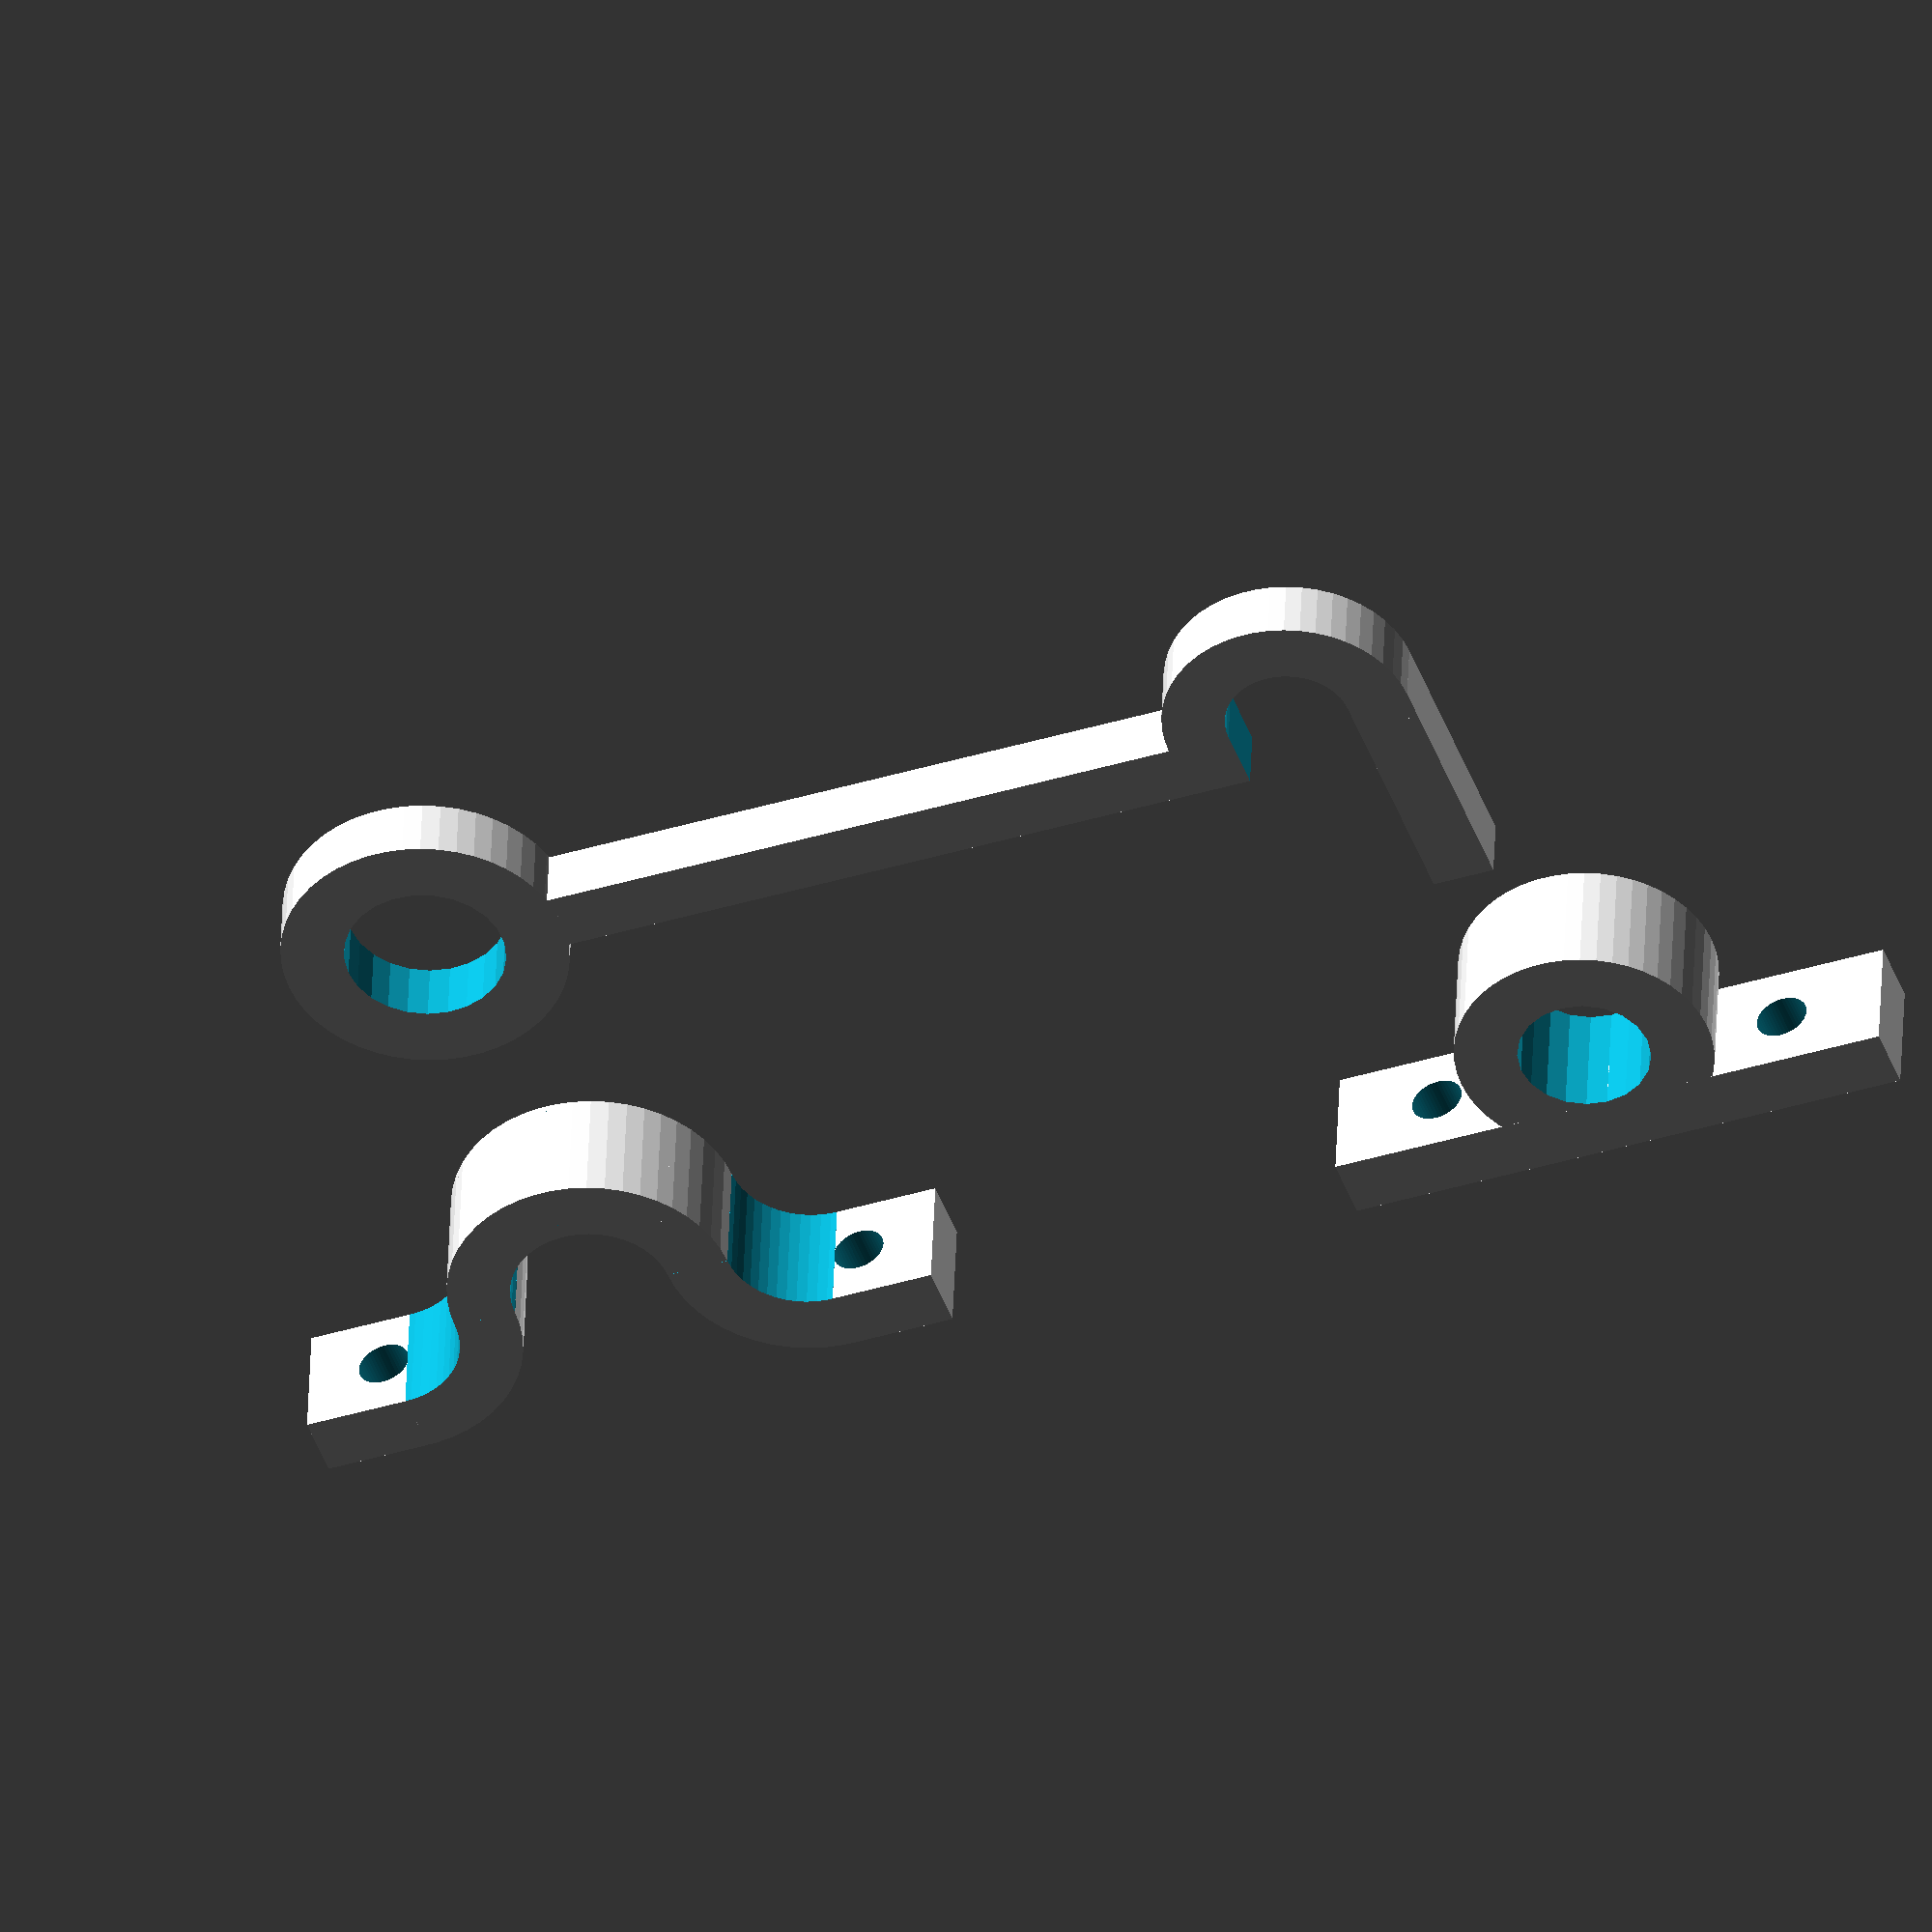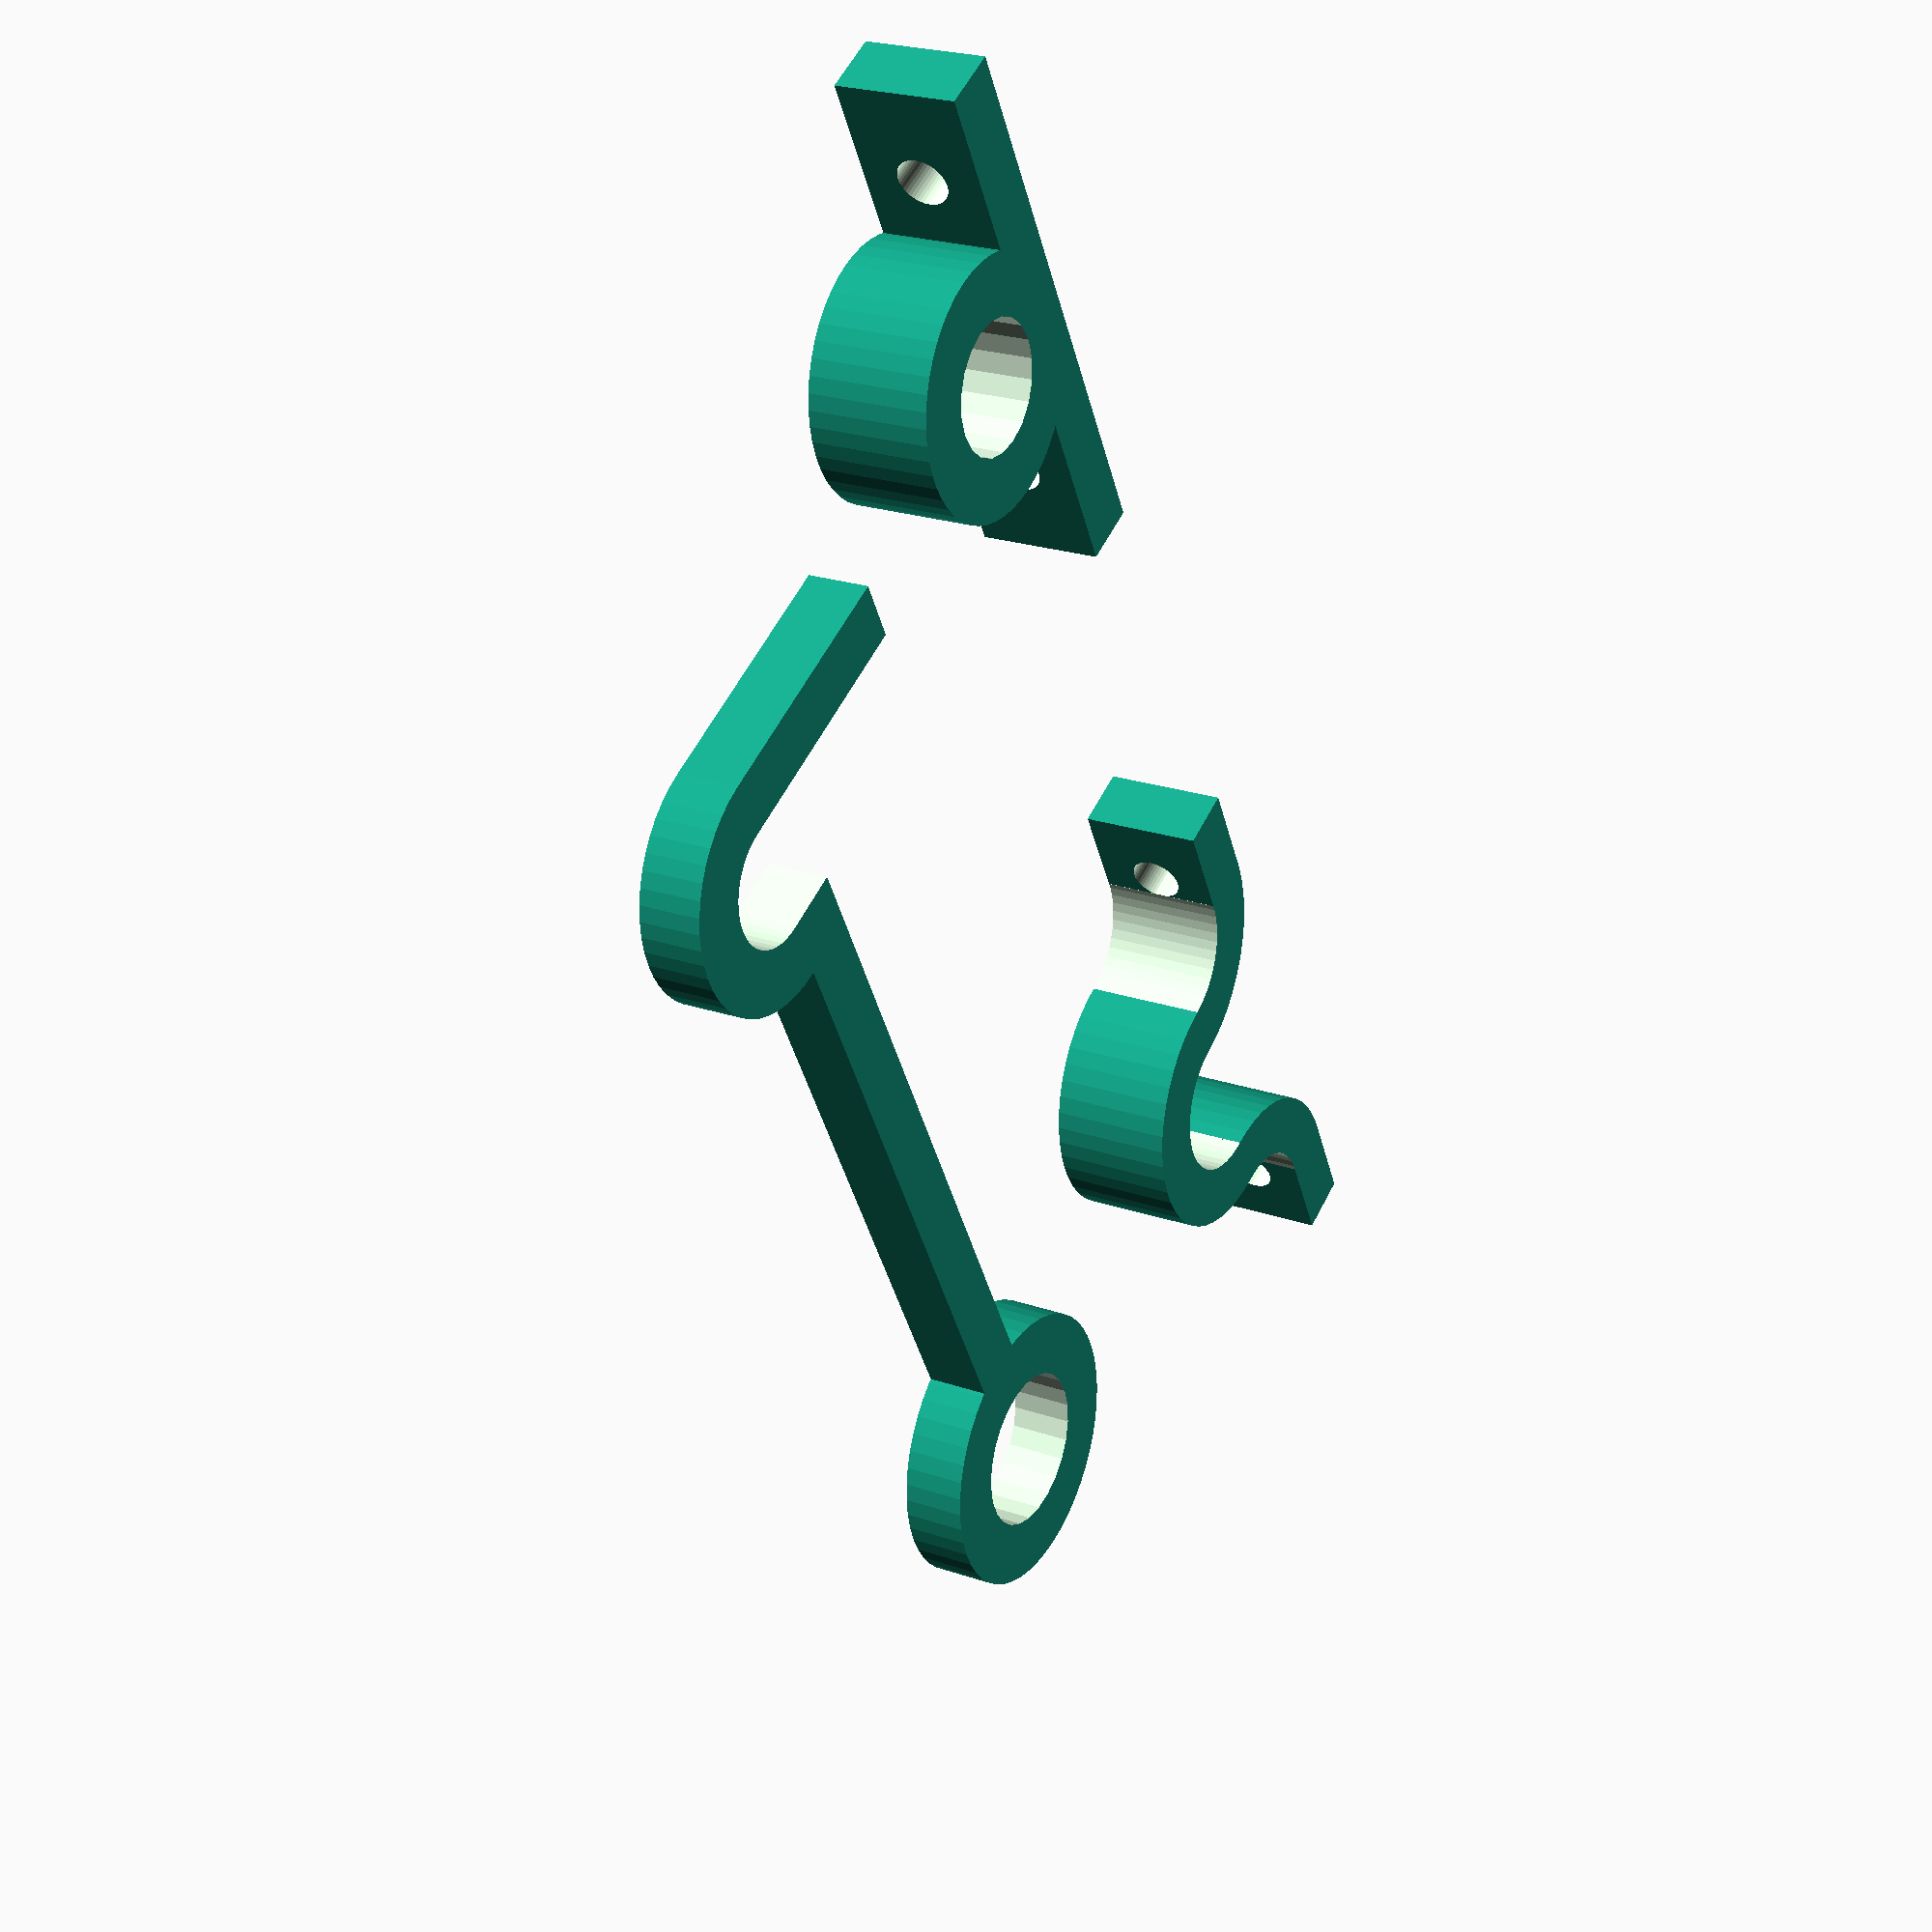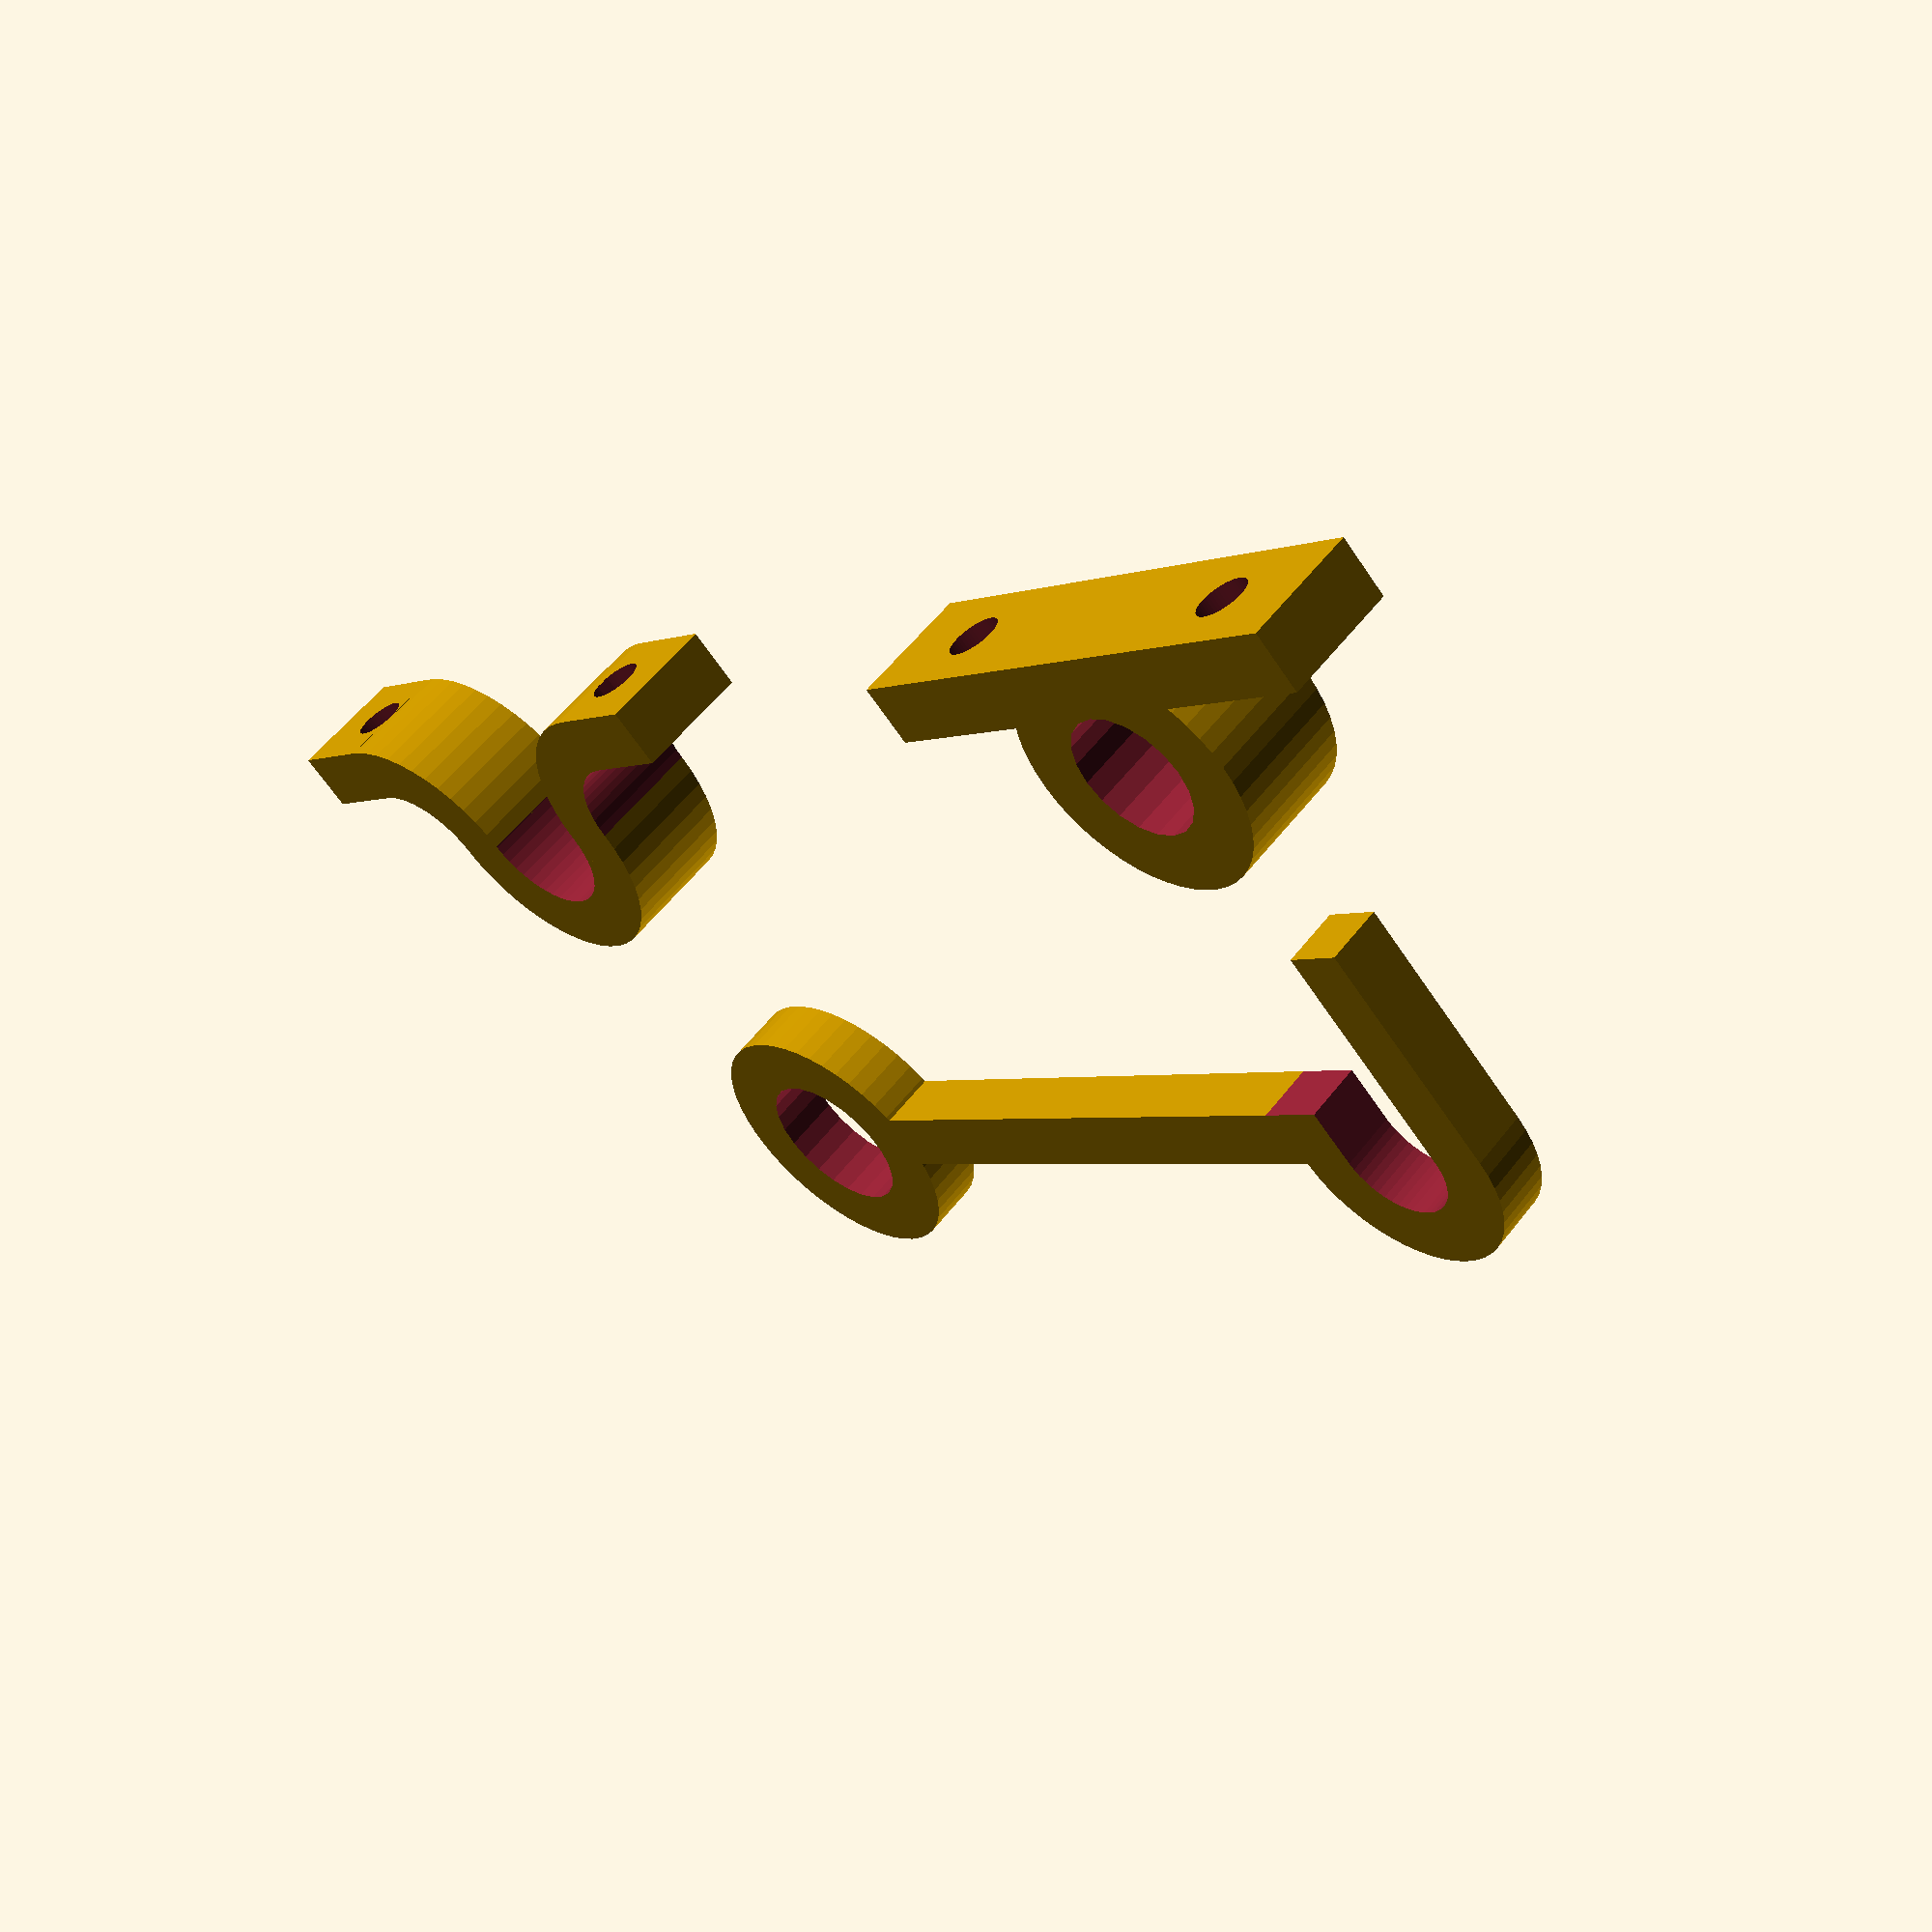
<openscad>
// Alabilla para sujetar puertas paramétrica de seccion cuadrada.
// Grosor de la aldabilla
G=6;
// Largo de la Aldabilla desde la Pared hasta el centro del agujero de sujeccion
L=100;
// Diametro de los taladros de fijacion a la pared
D=5;

// Alto de las piezas de Sujeccion

H=2.4*D;

// Diametro de las taladro interior de la aldabilla.
D2=2+sqrt((G*G)+(H*H));

// Modelado del cuerpo ppal:

// Creacion del solido envolente del modelo y posterior eliminación de los huecos
translate ([0,3*D2,0])
difference(){
// Fusion de los componentes del cuerpo ppal:
union(){
//Varilla de aldabilla
translate([0,-G/2,0])
    cube([L,G,G]);
// Aro de cogida a puerta
translate ([L,0,0])
    cylinder(h=G,d=(D2+2*G),$fn=50);
// Aro de enganche en pared
translate([2*G,G/2,0])
    cylinder (h=G,d=4*G,$fn=50);
// Prolongacion de Sujeccion a Pared
translate([0,-(G+3*D),0])
    cube ([G,G+3*D,G]);
}

// Partes a eliminar para dejar la pieza lista

// Taladro de anclaje a puerta
translate([L,0,-1])    
    cylinder(h=G+2,d=D2);
// Taladro de anclaje a pared
translate([2*G,G/2,-1])
    cylinder(h=G+2,d=2*G,$fn=50);
// Parte inferior del anclaje a la pared
translate([G,-3*G/2-1,-1])
    cube([2*G,2*G+1,G+2]);
// Pestaña
translate([3*G-1,-G*1.5,-1])
    cube([G+2,G,G+2]);
}

// Pieza de fijación a Puerta:
translate([L,0,0])
union(){
// Arco central:

difference(){
cylinder(h=H,d=D2+2*G,$fn=50);
    
translate ([0,0,-1])
    cylinder(h=H+2,d=D2,$fn=50);
translate([0,-(D2+G)/2-1.1,H/2])
    cube([D2+2*G+2,D2+G+2,H+2], center=true);
}
// Arco lateral Derecho
difference(){
 translate([D2+G,0,0])
    cylinder(h=H,d=D2+2*G,$fn=50);   
 translate([D2+G,0,-1])
    cylinder(h=H+2,d=D2,$fn=50);
 translate([0,0,-1])
    cube([D2*2+2*G+2,D2+G+2,H+2]);
 translate([D2+G+.1,-D2/2-G-2,-1])
    cube([D2+G+2,D2+D+2,H+2]);
}
// Patilla Derecha
difference(){
translate([D2+G,-D2/2-G,0])
    cube([D*2,G,H]);
translate([D2+G+D/2,-D2/2+1,H/2])
rotate([90,0,0])
cylinder(h=G+2,d=D,$fn=50);
}    
 // Arco lateral Izquierdo

mirror([1,0,0]){
difference(){
 translate([D2+G,0,0])
    cylinder(h=H,d=D2+2*G,$fn=50);   
 translate([D2+G,0,-1])
    cylinder(h=H+2,d=D2,$fn=50);
 translate([0,0,-1])
    cube([D2*2+2*G+2,D2+G+2,H+2]);
 translate([D2+G+.1,-D2/2-G-2,-1])
    cube([D2+G+2,D2+D+2,H+2]);
}
// Patilla izquierda
difference(){
translate([D2+G,-D2/2-G,0])
    cube([D*2,G,H]);
translate([D2+G+D/2,-D2/2+1,H/2])
rotate([90,0,0])
cylinder(h=G+2,d=D,$fn=50);
}    

}
}

// Pieza de cierre de la aldabilla:

//Diametro interior de la pieza de sujeccion
D3=1.5*G*sqrt(2);
// Eliminacion de huecos
difference(){
// Cuerpo base
union(){
cylinder(h=H,d=D3+2*G,$fn=50);
translate([0,-G/2-D3/2,H/2])
    cube([D3+2*G+6*D,G,H],center=true);

}
translate([0,0,-1])
    cylinder(h=H+2,d=D3);
translate([D3/2+G+D,-D3/2+1,H/2])
rotate([90,0,0])
    cylinder(h=G+2,d=D,$fn=50);
translate([-D3/2-G-D,-D3/2+1,H/2])
rotate([90,0,0])
    cylinder(h=G+2,d=D,$fn=50);
}
</openscad>
<views>
elev=316.8 azim=19.9 roll=182.0 proj=o view=solid
elev=337.0 azim=118.5 roll=120.2 proj=p view=solid
elev=304.0 azim=135.6 roll=37.1 proj=p view=solid
</views>
